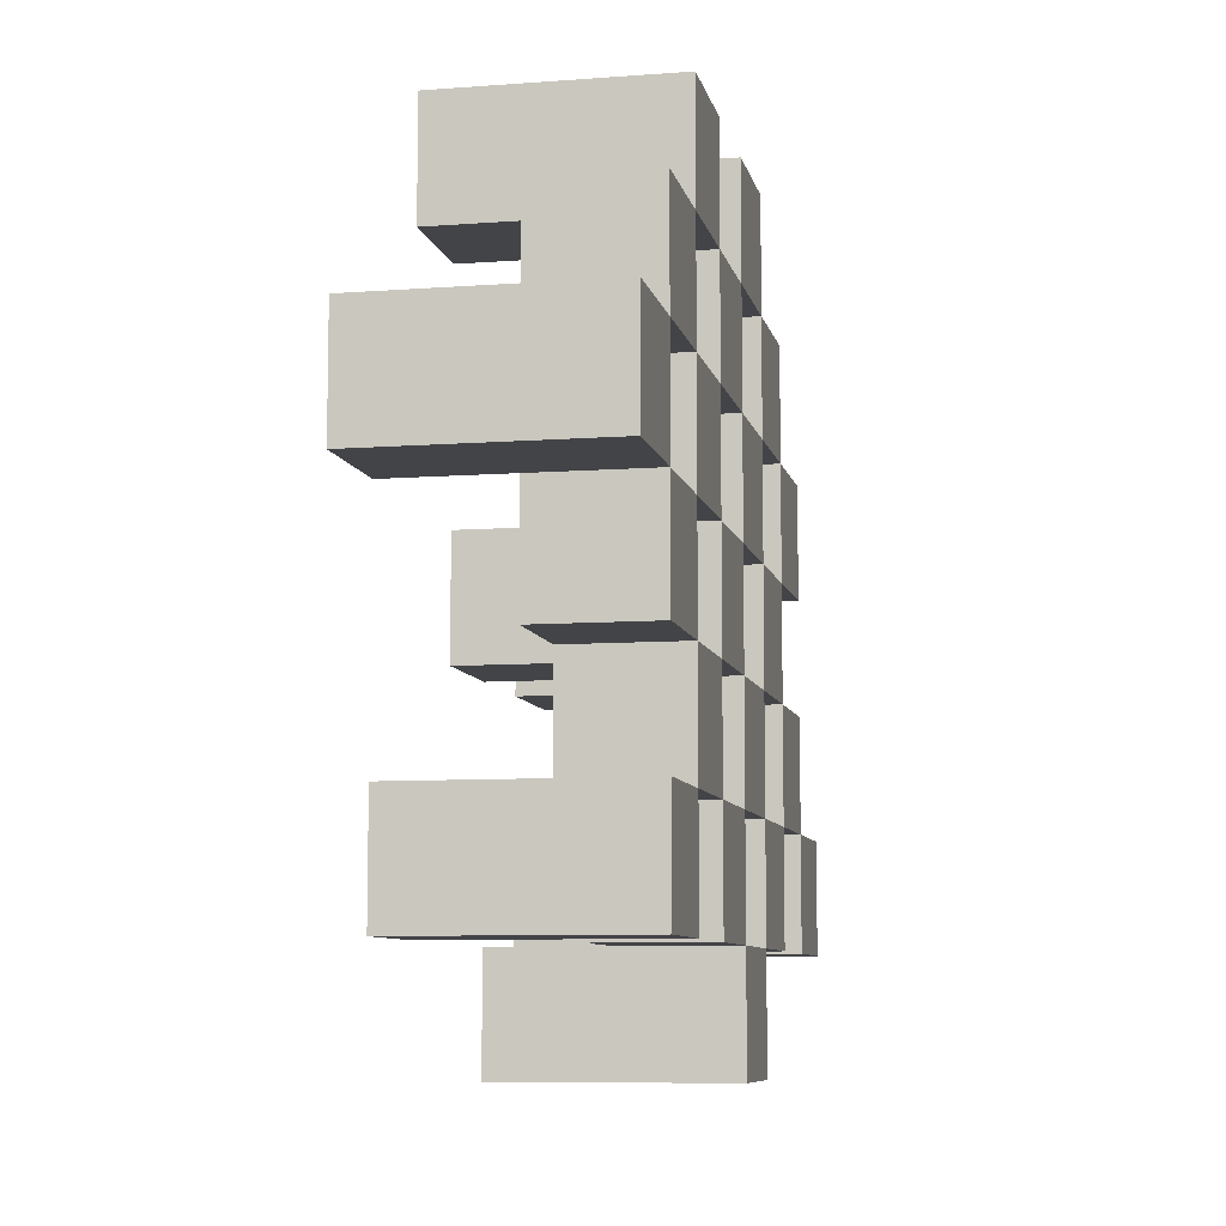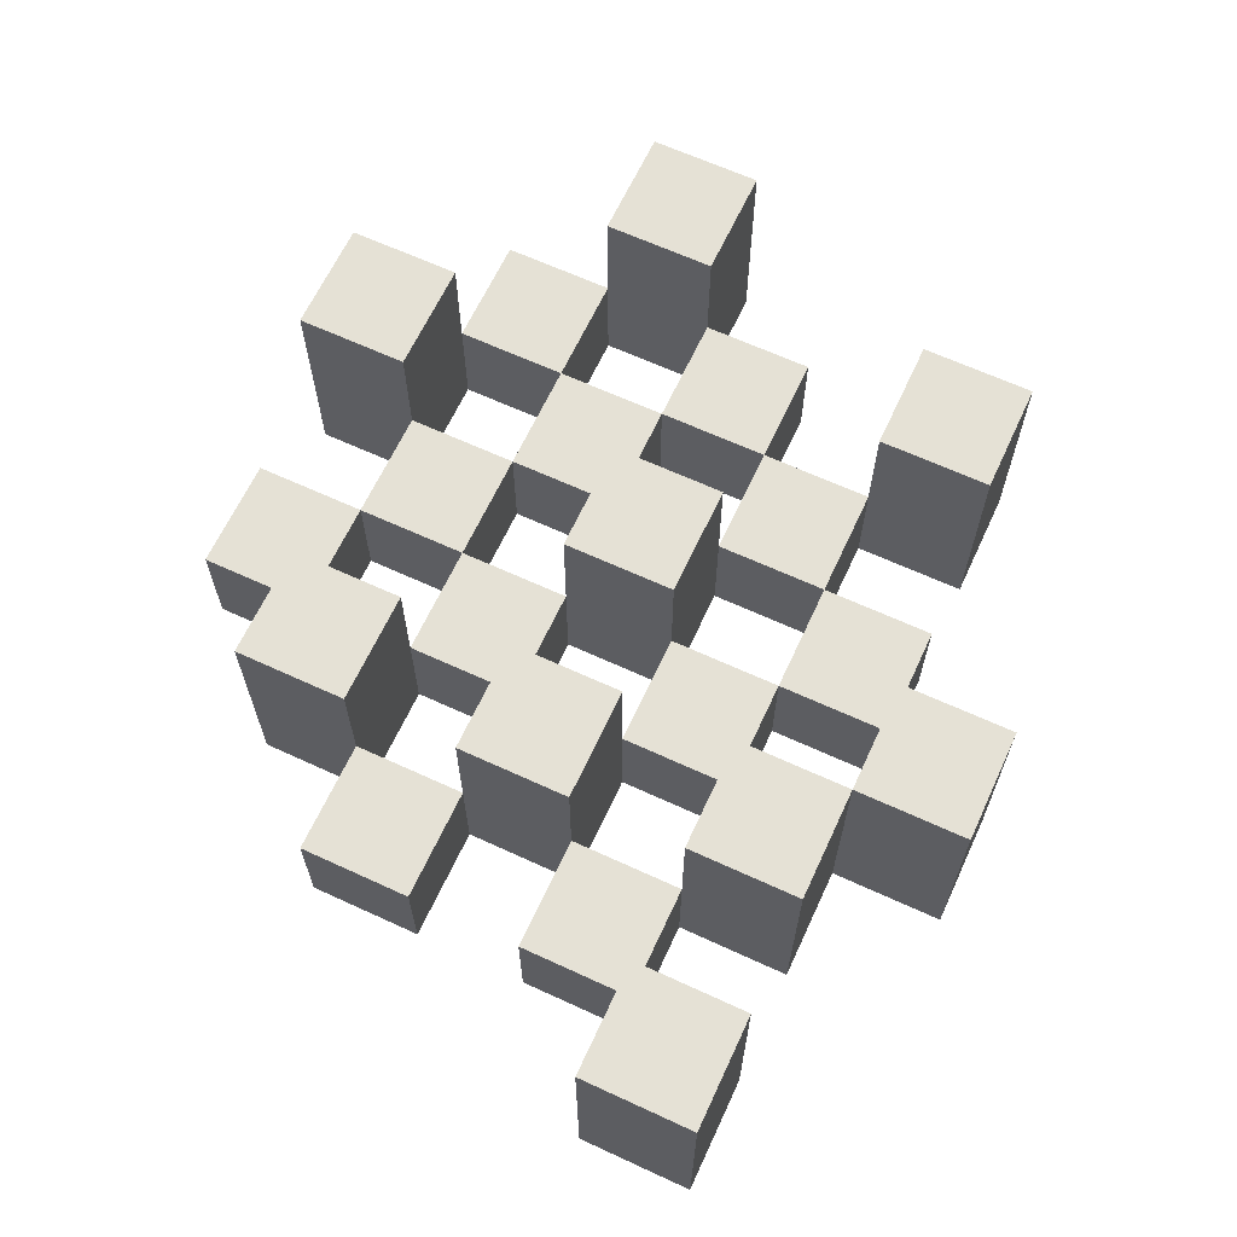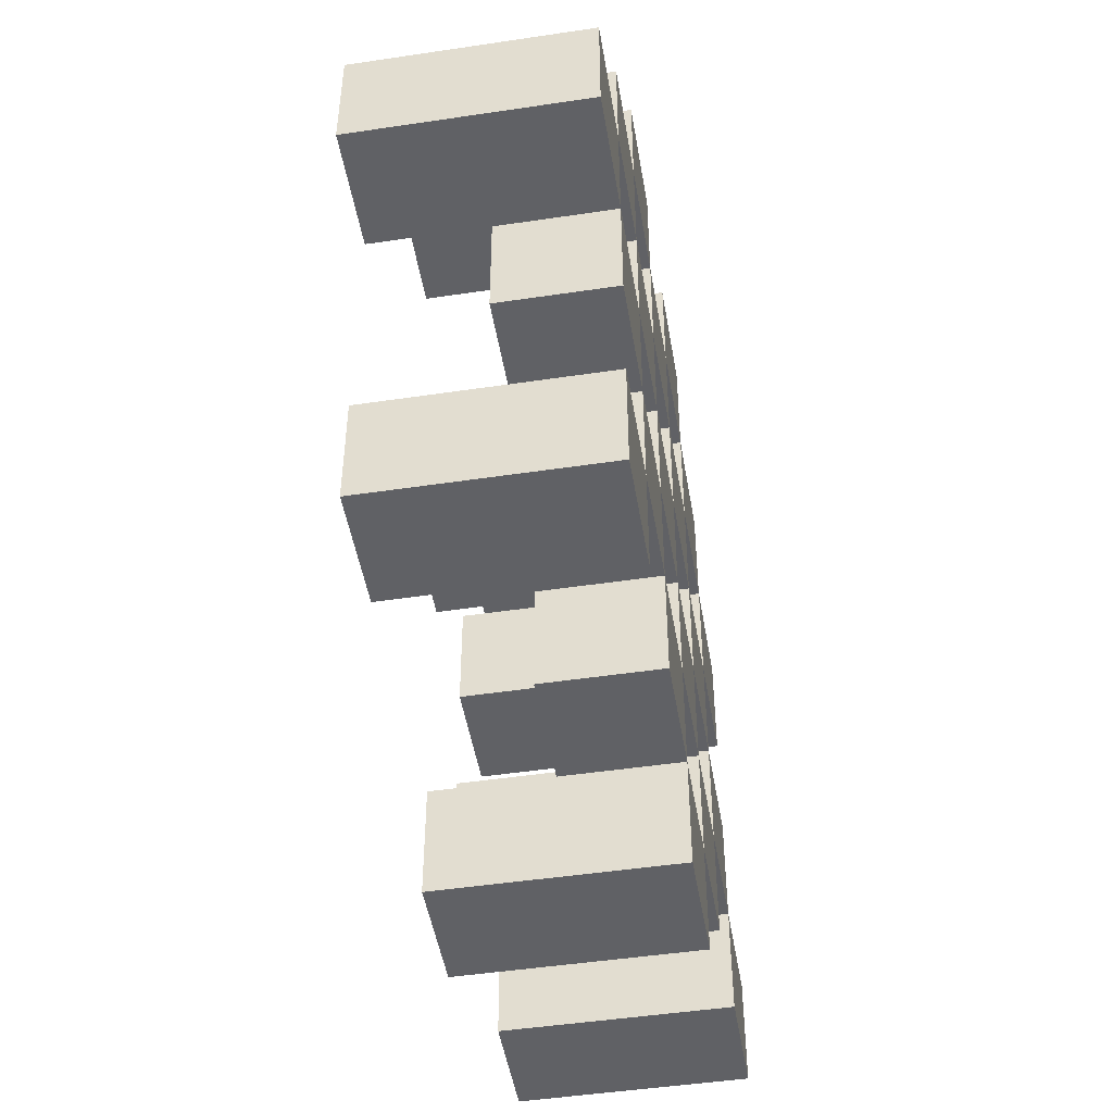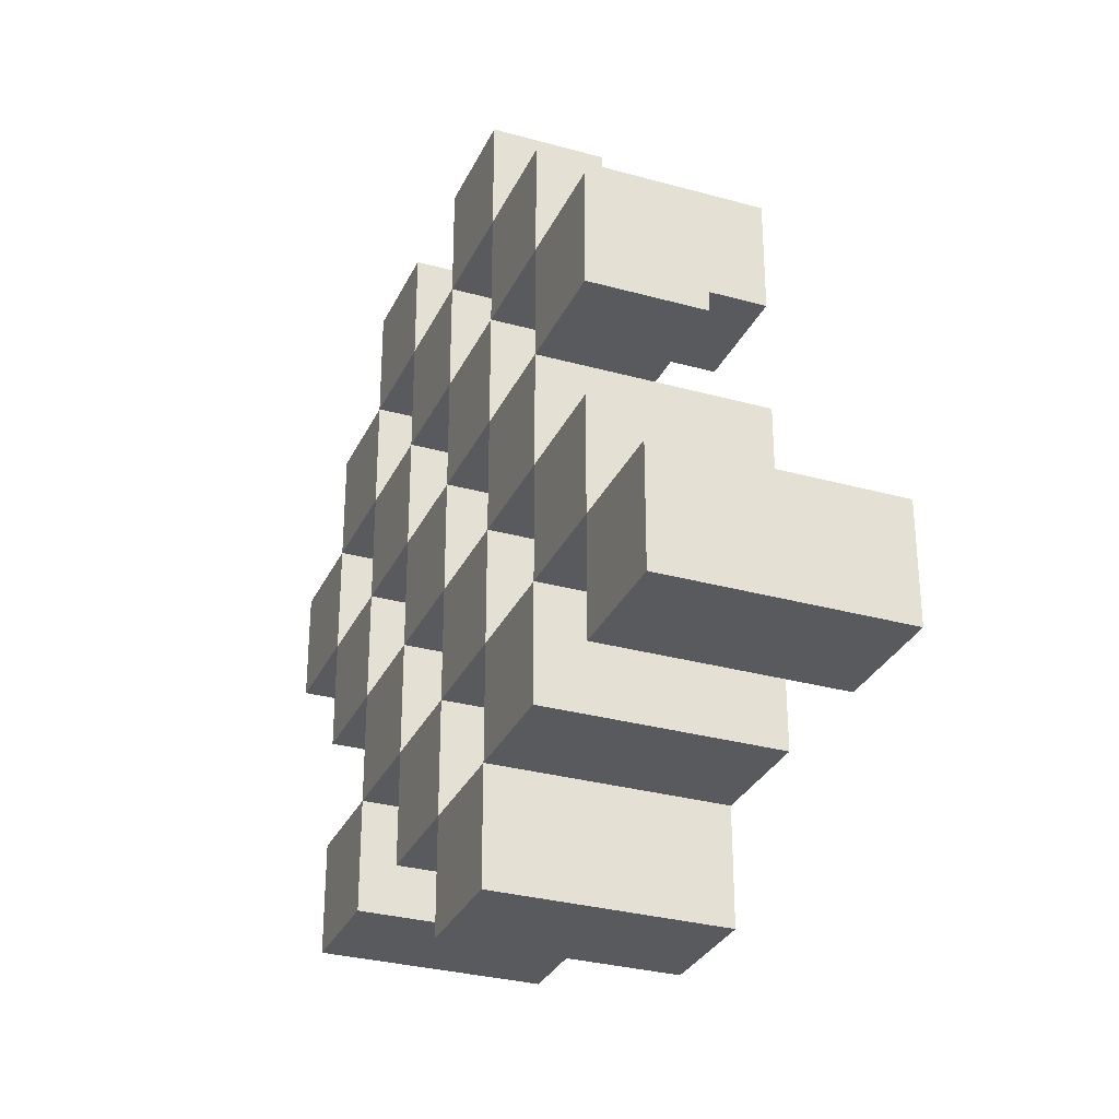
<metadata>
{"format":"obj","ext":"obj","renderer":"f3d","projection":"perspective","resolution":1024,"background":"white","views":[{"elev":-8.2,"azim":-78.3,"up":"+Z"},{"elev":64.9,"azim":114.9,"up":"+Y"},{"elev":-48.1,"azim":-80.5,"up":"+Z"},{"elev":-30.6,"azim":68.2,"up":"+Z"}]}
</metadata>
<code>
o
v -1.5 0.9 29.2
v -1.5 0.9 29.1
v -1.5 1.1 29.2
v -1.5 1.1 29.1
v -1.4 0.9 29.3
v -1.4 0.9 29.2
v -1.4 0.9 29.1
v -1.4 0.9 29
v -1.4 0.9 28.9
v -1.4 0.9 28.8
v -1.4 1 29.3
v -1.4 1 29.2
v -1.4 1 29.1
v -1.4 1 29
v -1.4 1.1 28.9
v -1.4 1.1 28.8
v -1.3 0.9 29.4
v -1.3 0.9 29.3
v -1.3 0.9 29.2
v -1.3 0.9 29.1
v -1.3 0.9 29
v -1.3 0.9 28.9
v -1.3 1 29.3
v -1.3 1 29.2
v -1.3 1 29.1
v -1.3 1 29
v -1.3 1 28.9
v -1.3 1.1 29.4
v -1.3 1.1 29.3
v -1.2 0.9 29.3
v -1.2 0.9 29.2
v -1.2 0.9 29.1
v -1.2 0.9 29
v -1.2 0.9 28.9
v -1.2 0.9 28.8
v -1.2 1 29.3
v -1.2 1 29.2
v -1.2 1 29.1
v -1.2 1 29
v -1.2 1 28.9
v -1.2 1 28.8
v -1.2 1.1 29.1
v -1.2 1.1 29
v -1.1 0.9 29.4
v -1.1 0.9 29.3
v -1.1 0.9 29.2
v -1.1 0.9 29.1
v -1.1 0.9 29
v -1.1 0.9 28.9
v -1.1 0.9 28.8
v -1.1 0.9 28.7
v -1.1 1 29.4
v -1.1 1 29.3
v -1.1 1 29.2
v -1.1 1 29.1
v -1.1 1 29
v -1.1 1 28.9
v -1.1 1 28.8
v -1.1 1.1 28.8
v -1.1 1.1 28.7
v -1 0.9 29.3
v -1 0.9 29.2
v -1 0.9 29.1
v -1 0.9 29
v -1 0.9 28.9
v -1 0.9 28.8
v -1 1 29.3
v -1 1 29.2
v -1 1 29.1
v -1 1 29
v -1 1 28.9
v -1 1.1 29.3
v -1 1.1 29.2
v -1 1.1 29.1
v -1 1.1 29
v -1 1.1 28.9
v -1 1.1 28.8
v -0.9 0.9 29.2
v -0.9 0.9 29.1
v -0.9 0.9 29
v -0.9 0.9 28.9
v -0.9 1 29.2
v -0.9 1 29.1
v -0.9 1 29
v -0.9 1 28.9
v -0.8 0.9 28.9
v -0.8 0.9 28.8
v -0.8 1 28.9
v -0.8 1.1 28.9
v -0.8 1.1 28.8
v -1.4 0.9 29.2
v -1.4 0.9 29.1
v -1.4 1 29.2
v -1.4 1 29.1
v -1.4 1.1 29.2
v -1.4 1.1 29.1
v -1.3 0.9 29.3
v -1.3 0.9 29.2
v -1.3 0.9 29.1
v -1.3 0.9 29
v -1.3 0.9 28.9
v -1.3 0.9 28.8
v -1.3 1 29.3
v -1.3 1 29.2
v -1.3 1 29.1
v -1.3 1 29
v -1.3 1 28.9
v -1.3 1.1 28.9
v -1.3 1.1 28.8
v -1.2 0.9 29.4
v -1.2 0.9 29.3
v -1.2 0.9 29.2
v -1.2 0.9 29.1
v -1.2 0.9 29
v -1.2 0.9 28.9
v -1.2 1 29.3
v -1.2 1 29.2
v -1.2 1 29.1
v -1.2 1 29
v -1.2 1 28.9
v -1.2 1.1 29.4
v -1.2 1.1 29.3
v -1.1 0.9 29.3
v -1.1 0.9 29.2
v -1.1 0.9 29.1
v -1.1 0.9 29
v -1.1 0.9 28.9
v -1.1 0.9 28.8
v -1.1 1 29.3
v -1.1 1 29.2
v -1.1 1 29.1
v -1.1 1 29
v -1.1 1 28.9
v -1.1 1 28.8
v -1.1 1.1 29.1
v -1.1 1.1 29
v -1 0.9 29.4
v -1 0.9 29.3
v -1 0.9 29.2
v -1 0.9 29.1
v -1 0.9 29
v -1 0.9 28.9
v -1 0.9 28.8
v -1 0.9 28.7
v -1 1 29.4
v -1 1 29.3
v -1 1 29.2
v -1 1 29.1
v -1 1 29
v -1 1 28.9
v -1 1.1 28.8
v -1 1.1 28.7
v -0.9 0.9 29.3
v -0.9 0.9 29.2
v -0.9 0.9 29.1
v -0.9 0.9 29
v -0.9 0.9 28.9
v -0.9 0.9 28.8
v -0.9 1 29.2
v -0.9 1 29.1
v -0.9 1 29
v -0.9 1 28.9
v -0.9 1.1 29.3
v -0.9 1.1 29.2
v -0.9 1.1 29.1
v -0.9 1.1 29
v -0.9 1.1 28.9
v -0.9 1.1 28.8
v -0.8 0.9 29.2
v -0.8 0.9 29.1
v -0.8 0.9 29
v -0.8 0.9 28.9
v -0.8 1 29.2
v -0.8 1 29.1
v -0.8 1 29
v -0.8 1 28.9
v -0.7 0.9 28.9
v -0.7 0.9 28.8
v -0.7 1.1 28.9
v -0.7 1.1 28.8
v -1.3 0.9 29.4
v -1.3 1.1 29.4
v -1.2 0.9 29.4
v -1.2 1.1 29.4
v -1.1 0.9 29.4
v -1.1 1 29.4
v -1 0.9 29.4
v -1 1 29.4
v -1.4 0.9 29.3
v -1.4 1 29.3
v -1.3 0.9 29.3
v -1.3 1 29.3
v -1.2 0.9 29.3
v -1.2 1 29.3
v -1.1 0.9 29.3
v -1.1 1 29.3
v -1 0.9 29.3
v -1 1 29.3
v -1 1.1 29.3
v -0.9 0.9 29.3
v -0.9 1.1 29.3
v -1.5 0.9 29.2
v -1.5 1.1 29.2
v -1.4 0.9 29.2
v -1.4 1 29.2
v -1.4 1.1 29.2
v -1.3 0.9 29.2
v -1.3 1 29.2
v -1.2 0.9 29.2
v -1.2 1 29.2
v -1.1 0.9 29.2
v -1.1 1 29.2
v -1 0.9 29.2
v -1 1 29.2
v -0.9 0.9 29.2
v -0.9 1 29.2
v -0.8 0.9 29.2
v -0.8 1 29.2
v -1.4 0.9 29.1
v -1.4 1 29.1
v -1.3 0.9 29.1
v -1.3 1 29.1
v -1.2 0.9 29.1
v -1.2 1 29.1
v -1.2 1.1 29.1
v -1.1 0.9 29.1
v -1.1 1 29.1
v -1.1 1.1 29.1
v -1 0.9 29.1
v -1 1 29.1
v -1 1.1 29.1
v -0.9 0.9 29.1
v -0.9 1 29.1
v -0.9 1.1 29.1
v -1.3 0.9 29
v -1.3 1 29
v -1.2 0.9 29
v -1.2 1 29
v -1.1 0.9 29
v -1.1 1 29
v -1 0.9 29
v -1 1 29
v -0.9 0.9 29
v -0.9 1 29
v -0.8 0.9 29
v -0.8 1 29
v -1.4 0.9 28.9
v -1.4 1.1 28.9
v -1.3 0.9 28.9
v -1.3 1 28.9
v -1.3 1.1 28.9
v -1.2 0.9 28.9
v -1.2 1 28.9
v -1.1 0.9 28.9
v -1.1 1 28.9
v -1 0.9 28.9
v -1 1 28.9
v -1 1.1 28.9
v -0.9 0.9 28.9
v -0.9 1 28.9
v -0.9 1.1 28.9
v -0.8 0.9 28.9
v -0.8 1 28.9
v -0.8 1.1 28.9
v -0.7 0.9 28.9
v -0.7 1.1 28.9
v -1.1 0.9 28.8
v -1.1 1 28.8
v -1.1 1.1 28.8
v -1 0.9 28.8
v -1 1.1 28.8
v -1.3 0.9 29.3
v -1.3 1 29.3
v -1.3 1.1 29.3
v -1.2 0.9 29.3
v -1.2 1 29.3
v -1.2 1.1 29.3
v -1.1 0.9 29.3
v -1.1 1 29.3
v -1 0.9 29.3
v -1 1 29.3
v -1.4 0.9 29.2
v -1.4 1 29.2
v -1.3 0.9 29.2
v -1.3 1 29.2
v -1.2 0.9 29.2
v -1.2 1 29.2
v -1.1 0.9 29.2
v -1.1 1 29.2
v -1 0.9 29.2
v -1 1 29.2
v -1 1.1 29.2
v -0.9 0.9 29.2
v -0.9 1 29.2
v -0.9 1.1 29.2
v -1.5 0.9 29.1
v -1.5 1.1 29.1
v -1.4 0.9 29.1
v -1.4 1 29.1
v -1.4 1.1 29.1
v -1.3 0.9 29.1
v -1.3 1 29.1
v -1.2 0.9 29.1
v -1.2 1 29.1
v -1.1 0.9 29.1
v -1.1 1 29.1
v -1 0.9 29.1
v -1 1 29.1
v -0.9 0.9 29.1
v -0.9 1 29.1
v -0.8 0.9 29.1
v -0.8 1 29.1
v -1.4 0.9 29
v -1.4 1 29
v -1.3 0.9 29
v -1.3 1 29
v -1.2 0.9 29
v -1.2 1 29
v -1.2 1.1 29
v -1.1 0.9 29
v -1.1 1 29
v -1.1 1.1 29
v -1 0.9 29
v -1 1 29
v -1 1.1 29
v -0.9 0.9 29
v -0.9 1 29
v -0.9 1.1 29
v -1.3 0.9 28.9
v -1.3 1 28.9
v -1.2 0.9 28.9
v -1.2 1 28.9
v -1.1 0.9 28.9
v -1.1 1 28.9
v -1 0.9 28.9
v -1 1 28.9
v -0.9 0.9 28.9
v -0.9 1 28.9
v -0.8 0.9 28.9
v -0.8 1 28.9
v -1.4 0.9 28.8
v -1.4 1.1 28.8
v -1.3 0.9 28.8
v -1.3 1.1 28.8
v -1.2 0.9 28.8
v -1.2 1 28.8
v -1.1 0.9 28.8
v -1.1 1 28.8
v -1 0.9 28.8
v -1 1.1 28.8
v -0.9 0.9 28.8
v -0.9 1.1 28.8
v -0.8 0.9 28.8
v -0.8 1.1 28.8
v -0.7 0.9 28.8
v -0.7 1.1 28.8
v -1.1 0.9 28.7
v -1.1 1.1 28.7
v -1 0.9 28.7
v -1 1.1 28.7
v -1.3 0.9 29.4
v -1.2 0.9 29.4
v -1.1 0.9 29.4
v -1 0.9 29.4
v -1.4 0.9 29.3
v -1.3 0.9 29.3
v -1.2 0.9 29.3
v -1.1 0.9 29.3
v -1 0.9 29.3
v -0.9 0.9 29.3
v -1.5 0.9 29.2
v -1.4 0.9 29.2
v -1.3 0.9 29.2
v -1.2 0.9 29.2
v -1.1 0.9 29.2
v -1 0.9 29.2
v -0.9 0.9 29.2
v -0.8 0.9 29.2
v -1.5 0.9 29.1
v -1.4 0.9 29.1
v -1.3 0.9 29.1
v -1.2 0.9 29.1
v -1.1 0.9 29.1
v -1 0.9 29.1
v -0.9 0.9 29.1
v -0.8 0.9 29.1
v -1.4 0.9 29
v -1.3 0.9 29
v -1.2 0.9 29
v -1.1 0.9 29
v -1 0.9 29
v -0.9 0.9 29
v -0.8 0.9 29
v -1.4 0.9 28.9
v -1.3 0.9 28.9
v -1.2 0.9 28.9
v -1.1 0.9 28.9
v -1 0.9 28.9
v -0.9 0.9 28.9
v -0.8 0.9 28.9
v -0.7 0.9 28.9
v -1.4 0.9 28.8
v -1.3 0.9 28.8
v -1.2 0.9 28.8
v -1.1 0.9 28.8
v -1 0.9 28.8
v -0.9 0.9 28.8
v -0.8 0.9 28.8
v -0.7 0.9 28.8
v -1.1 0.9 28.7
v -1 0.9 28.7
v -1.1 1 29.4
v -1 1 29.4
v -1.4 1 29.3
v -1.3 1 29.3
v -1.2 1 29.3
v -1.1 1 29.3
v -1 1 29.3
v -1.4 1 29.2
v -1.3 1 29.2
v -1.2 1 29.2
v -1.1 1 29.2
v -1 1 29.2
v -0.9 1 29.2
v -0.8 1 29.2
v -1.4 1 29.1
v -1.3 1 29.1
v -1.2 1 29.1
v -1.1 1 29.1
v -1 1 29.1
v -0.9 1 29.1
v -0.8 1 29.1
v -1.4 1 29
v -1.3 1 29
v -1.2 1 29
v -1.1 1 29
v -1 1 29
v -0.9 1 29
v -0.8 1 29
v -1.3 1 28.9
v -1.2 1 28.9
v -1.1 1 28.9
v -1 1 28.9
v -0.9 1 28.9
v -0.8 1 28.9
v -1.2 1 28.8
v -1.1 1 28.8
v -1.3 1.1 29.4
v -1.2 1.1 29.4
v -1.3 1.1 29.3
v -1.2 1.1 29.3
v -1 1.1 29.3
v -0.9 1.1 29.3
v -1.5 1.1 29.2
v -1.4 1.1 29.2
v -1 1.1 29.2
v -0.9 1.1 29.2
v -1.5 1.1 29.1
v -1.4 1.1 29.1
v -1.2 1.1 29.1
v -1.1 1.1 29.1
v -1 1.1 29.1
v -0.9 1.1 29.1
v -1.2 1.1 29
v -1.1 1.1 29
v -1 1.1 29
v -0.9 1.1 29
v -1.4 1.1 28.9
v -1.3 1.1 28.9
v -1 1.1 28.9
v -0.9 1.1 28.9
v -0.8 1.1 28.9
v -0.7 1.1 28.9
v -1.4 1.1 28.8
v -1.3 1.1 28.8
v -1.1 1.1 28.8
v -1 1.1 28.8
v -0.9 1.1 28.8
v -0.8 1.1 28.8
v -0.7 1.1 28.8
v -1.1 1.1 28.7
v -1 1.1 28.7
f 3 2 1
f 4 2 3
f 11 6 5
f 12 6 11
f 13 8 7
f 14 8 13
f 15 10 9
f 16 10 15
f 23 18 17
f 24 20 19
f 25 20 24
f 26 22 21
f 27 22 26
f 28 23 17
f 29 23 28
f 36 31 30
f 37 31 36
f 38 33 32
f 39 33 38
f 40 35 34
f 41 35 40
f 42 39 38
f 43 39 42
f 52 45 44
f 53 45 52
f 54 47 46
f 55 47 54
f 56 49 48
f 57 49 56
f 58 51 50
f 59 51 58
f 60 51 59
f 67 62 61
f 68 62 67
f 69 64 63
f 70 64 69
f 71 66 65
f 72 68 67
f 73 68 72
f 74 70 69
f 75 70 74
f 76 66 71
f 77 66 76
f 82 79 78
f 83 79 82
f 84 81 80
f 85 81 84
f 88 87 86
f 89 87 88
f 90 87 89
f 91 92 93
f 93 92 94
f 93 94 95
f 95 94 96
f 97 98 103
f 103 98 104
f 99 100 105
f 105 100 106
f 101 102 107
f 107 102 108
f 108 102 109
f 110 111 116
f 112 113 117
f 117 113 118
f 114 115 119
f 119 115 120
f 110 116 121
f 121 116 122
f 123 124 129
f 129 124 130
f 125 126 131
f 131 126 132
f 127 128 133
f 133 128 134
f 131 132 135
f 135 132 136
f 137 138 145
f 145 138 146
f 139 140 147
f 147 140 148
f 141 142 149
f 149 142 150
f 143 144 151
f 151 144 152
f 153 154 159
f 155 156 160
f 160 156 161
f 157 158 162
f 153 159 163
f 163 159 164
f 160 161 165
f 165 161 166
f 162 158 167
f 167 158 168
f 169 170 173
f 173 170 174
f 171 172 175
f 175 172 176
f 177 178 179
f 179 178 180
f 183 182 181
f 184 182 183
f 187 186 185
f 188 186 187
f 191 190 189
f 192 190 191
f 195 194 193
f 196 194 195
f 200 198 197
f 200 199 198
f 201 199 200
f 204 203 202
f 205 203 204
f 206 203 205
f 209 208 207
f 210 208 209
f 213 212 211
f 214 212 213
f 217 216 215
f 218 216 217
f 221 220 219
f 222 220 221
f 226 224 223
f 226 225 224
f 227 225 226
f 228 225 227
f 232 230 229
f 232 231 230
f 233 231 232
f 234 231 233
f 237 236 235
f 238 236 237
f 241 240 239
f 242 240 241
f 245 244 243
f 246 244 245
f 249 248 247
f 250 248 249
f 251 248 250
f 254 253 252
f 255 253 254
f 259 257 256
f 259 258 257
f 260 258 259
f 261 258 260
f 265 263 262
f 265 264 263
f 266 264 265
f 270 268 267
f 270 269 268
f 271 269 270
f 272 273 275
f 273 274 275
f 275 274 276
f 276 274 277
f 278 279 280
f 280 279 281
f 282 283 284
f 284 283 285
f 286 287 288
f 288 287 289
f 290 291 293
f 291 292 293
f 293 292 294
f 294 292 295
f 296 297 298
f 298 297 299
f 299 297 300
f 301 302 303
f 303 302 304
f 305 306 307
f 307 306 308
f 309 310 311
f 311 310 312
f 313 314 315
f 315 314 316
f 317 318 320
f 318 319 320
f 320 319 321
f 321 319 322
f 323 324 326
f 324 325 326
f 326 325 327
f 327 325 328
f 329 330 331
f 331 330 332
f 333 334 335
f 335 334 336
f 337 338 339
f 339 338 340
f 341 342 343
f 343 342 344
f 345 346 347
f 347 346 348
f 349 350 351
f 351 350 352
f 353 354 355
f 355 354 356
f 357 358 359
f 359 358 360
f 366 362 361
f 367 362 366
f 368 364 363
f 369 364 368
f 372 366 365
f 373 366 372
f 374 368 367
f 375 368 374
f 376 370 369
f 377 370 376
f 379 372 371
f 380 372 379
f 381 374 373
f 382 374 381
f 383 376 375
f 384 376 383
f 385 378 377
f 386 378 385
f 387 381 380
f 388 381 387
f 389 383 382
f 390 383 389
f 391 385 384
f 392 385 391
f 395 389 388
f 396 389 395
f 397 391 390
f 398 391 397
f 399 393 392
f 400 393 399
f 402 395 394
f 403 395 402
f 404 397 396
f 405 397 404
f 406 399 398
f 407 399 406
f 408 401 400
f 409 401 408
f 410 406 405
f 411 406 410
f 412 413 417
f 417 413 418
f 414 415 419
f 419 415 420
f 416 417 421
f 421 417 422
f 420 421 427
f 427 421 428
f 422 423 429
f 429 423 430
f 424 425 431
f 431 425 432
f 426 427 433
f 433 427 434
f 434 435 440
f 440 435 441
f 436 437 442
f 442 437 443
f 438 439 444
f 444 439 445
f 441 442 446
f 446 442 447
f 448 449 450
f 450 449 451
f 452 453 456
f 456 453 457
f 454 455 458
f 458 455 459
f 460 461 464
f 464 461 465
f 462 463 466
f 466 463 467
f 468 469 474
f 474 469 475
f 470 471 477
f 477 471 478
f 472 473 479
f 479 473 480
f 476 477 481
f 481 477 482

</code>
